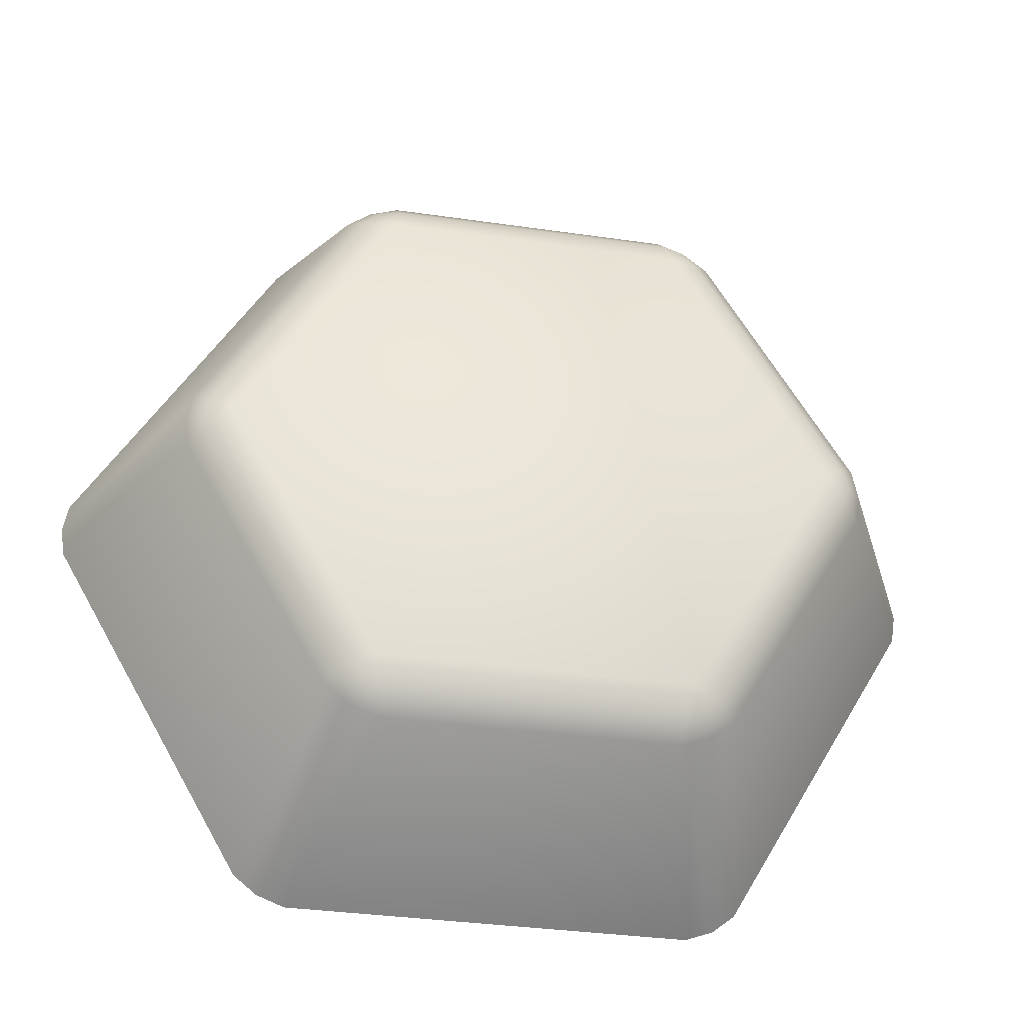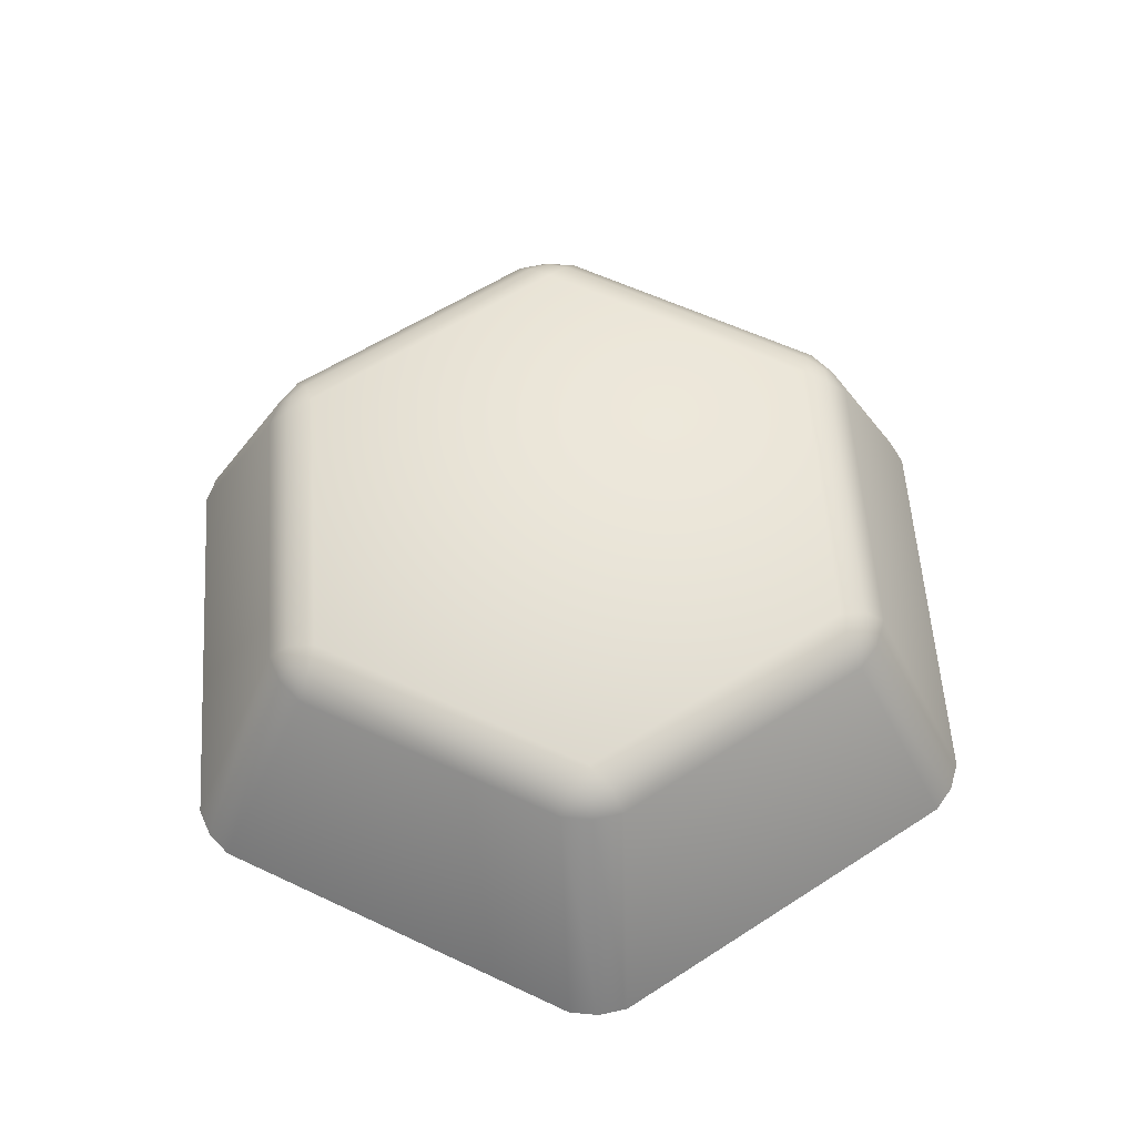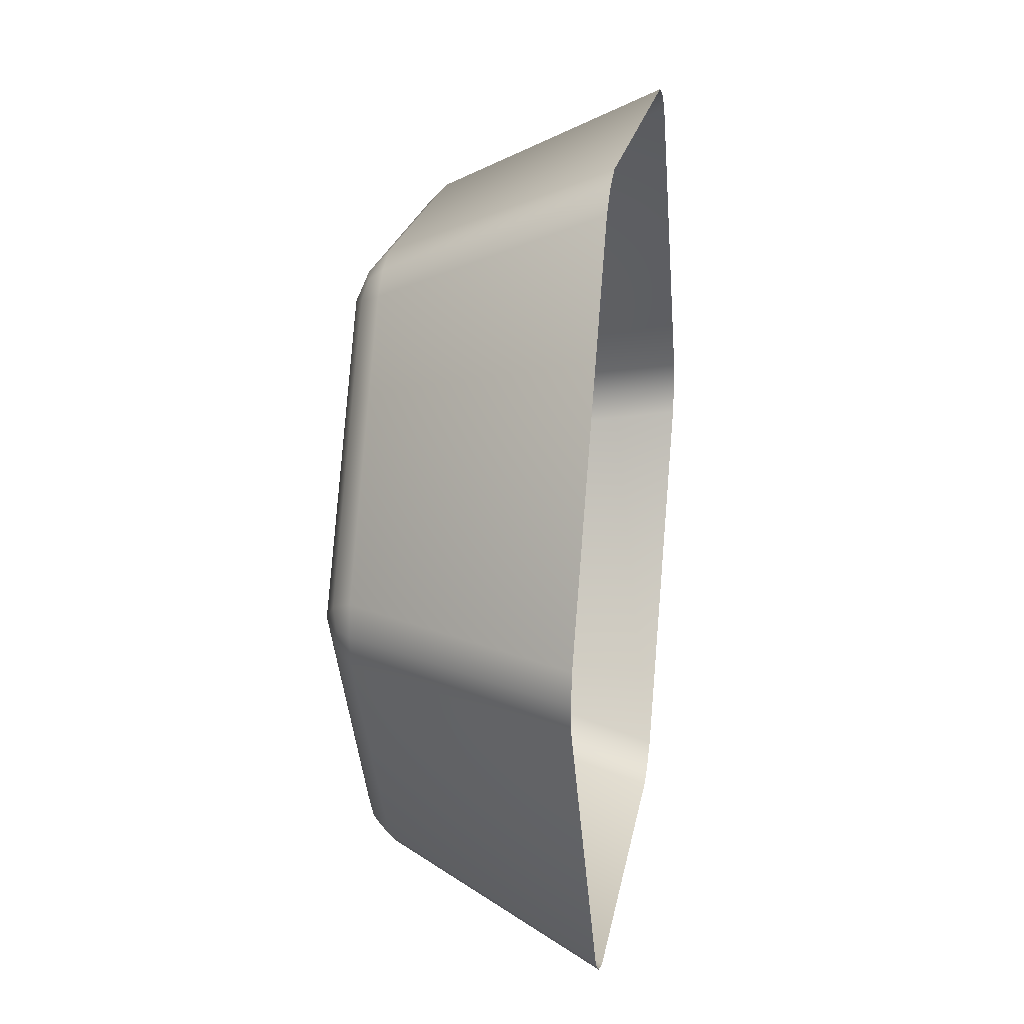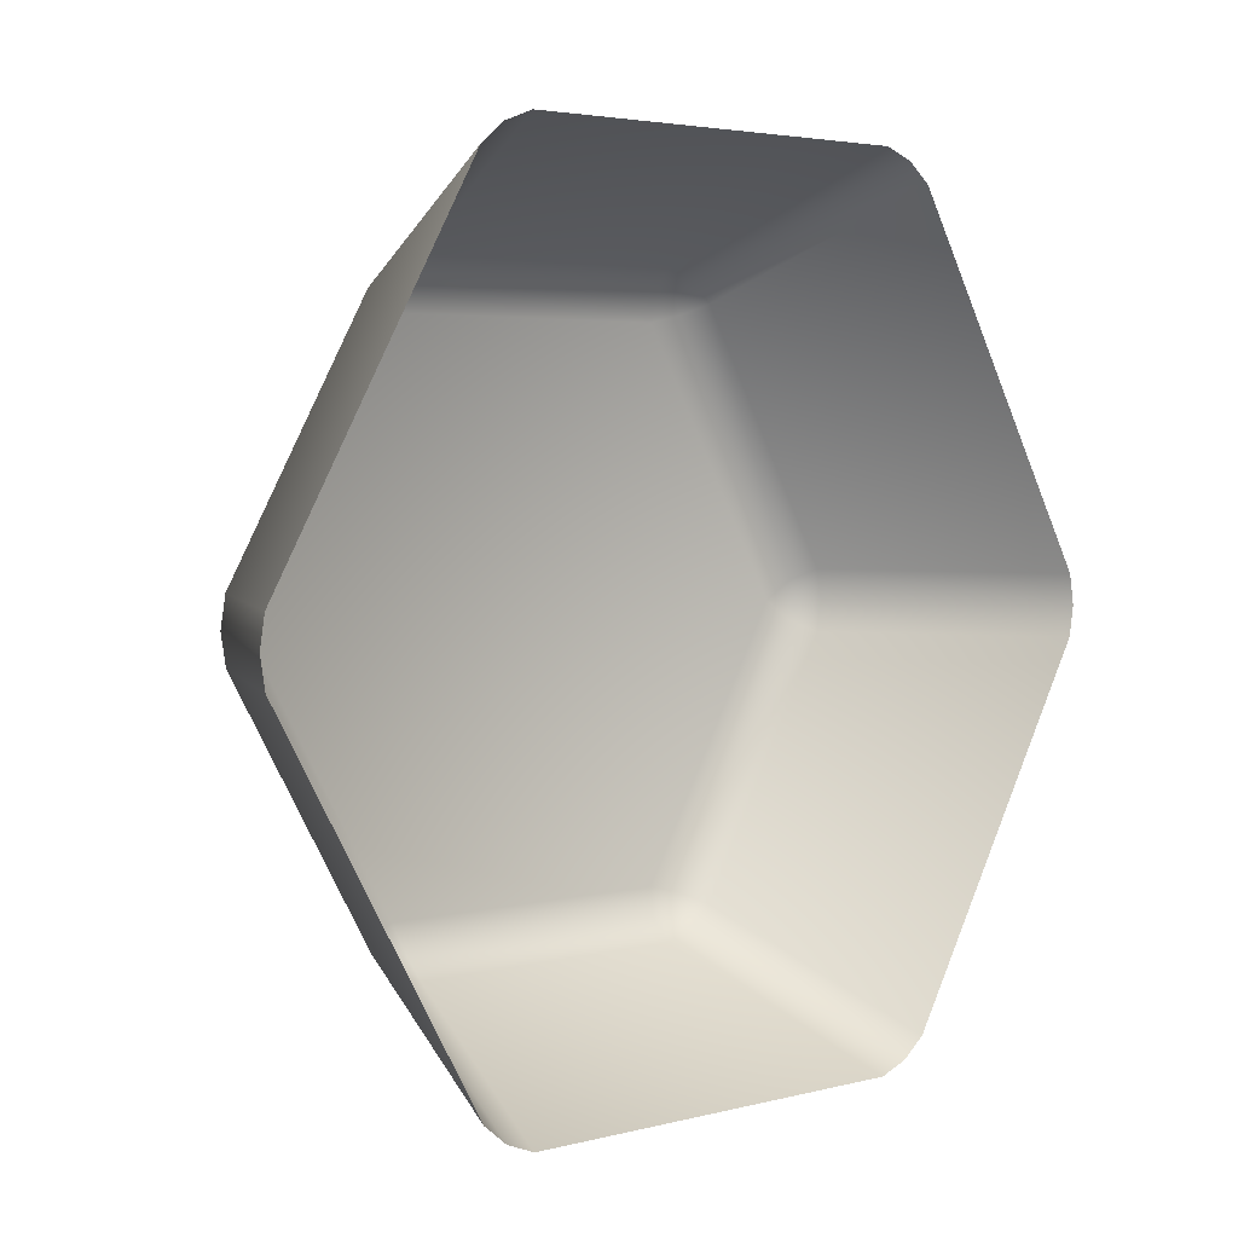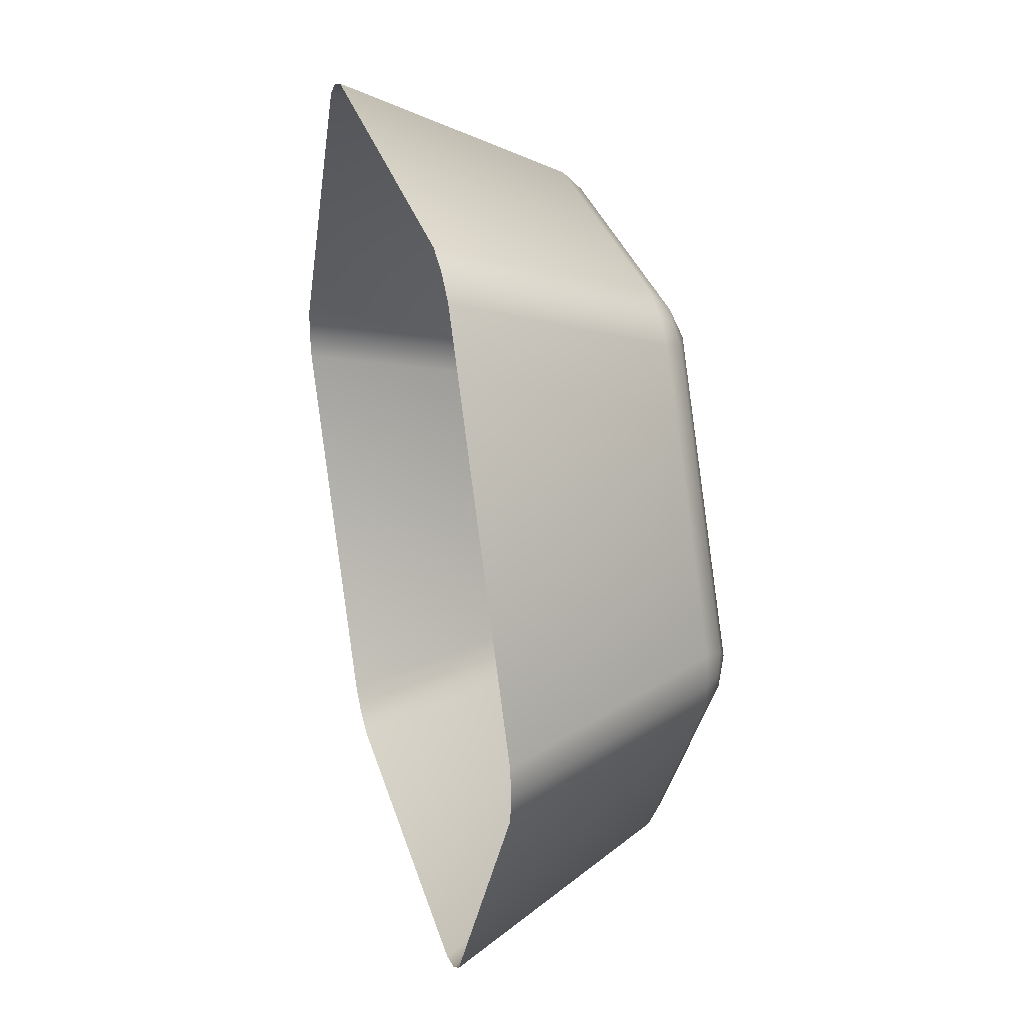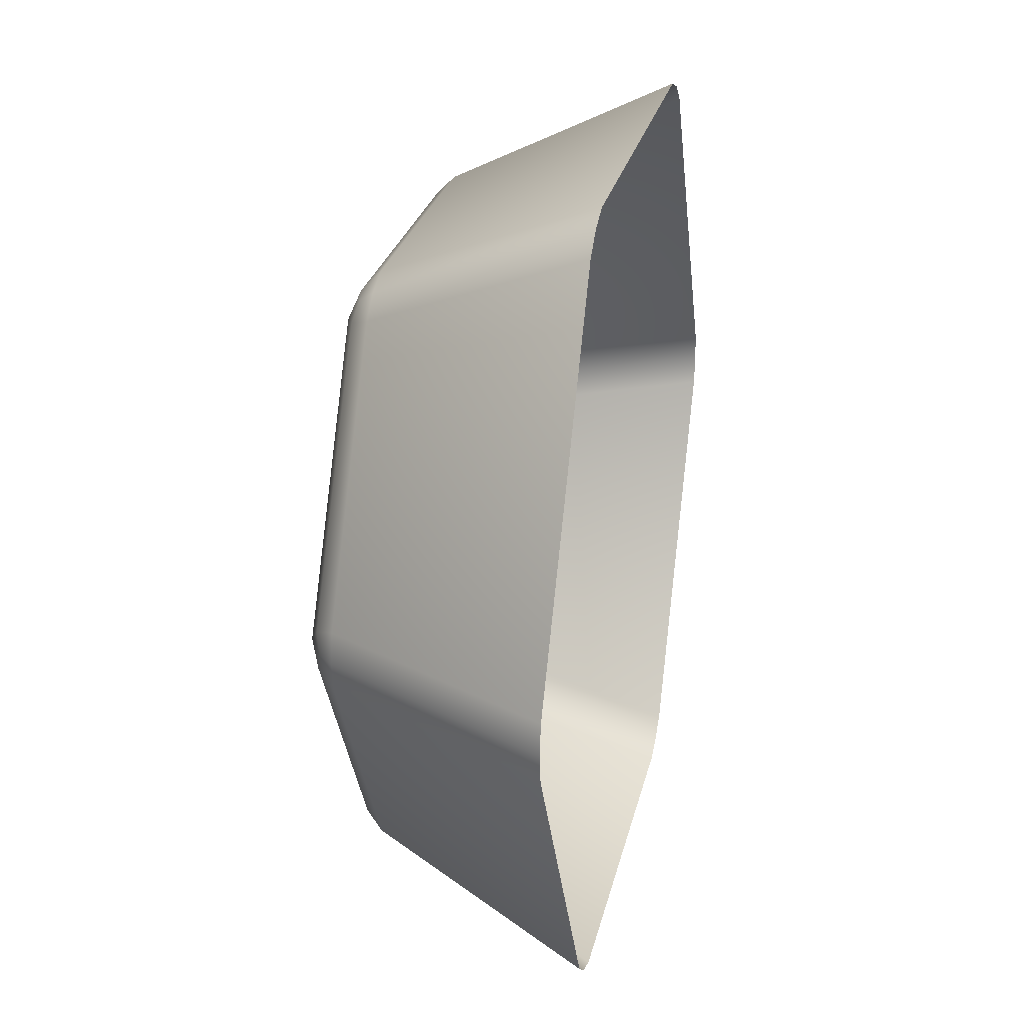
<metadata>
{"format":"obj","ext":"obj","renderer":"f3d","projection":"perspective","resolution":1024,"background":"white","views":[{"elev":-34.3,"azim":-11.1,"up":"+Y"},{"elev":57.7,"azim":26.1,"up":"+Z"},{"elev":20.5,"azim":99.2,"up":"+Y"},{"elev":3.5,"azim":138.2,"up":"+Y"},{"elev":31.5,"azim":-105.2,"up":"+Y"},{"elev":26.2,"azim":102.4,"up":"+Y"}]}
</metadata>
<code>
g Cylinder1395
v 4.944 6.682e-09 2.474
v -2.472 4.282 2.474
v 2.472 4.282 2.474
v -2.472 -4.282 2.474
v -4.944 -4.492e-07 2.474
v 2.472 -4.282 2.474
v 2.908 -4.407 2.29
v 2.708 -4.691 2.218
v 2.362 -4.722 2.29
v 3.214 -4.571 1.962
v 5.27 -0.3151 2.29
v 2.362 4.722 2.29
v -2.362 4.722 2.29
v -2.908 4.407 2.29
v -5.27 0.3151 2.29
v -5.27 -0.3151 2.29
v -5.416 -3.959e-07 2.218
v -2.908 -4.407 2.29
v 2.351 5.069 1.962
v 4.124 6.174 -1.611
v 5.566 0.4982 1.962
v 3.214 4.571 1.962
v 7.409 0.485 -1.611
v -3.284 6.659 -1.611
v 2.351 5.069 1.962
v -2.351 5.069 1.962
v 3.284 6.659 -1.611
v 2.822 4.888 1.966
v 3.744 6.484 -1.611
v 3.214 4.571 1.962
v 4.124 6.174 -1.611
v -7.409 0.485 -1.611
v -3.214 4.571 1.962
v -5.566 0.4982 1.962
v -4.124 6.174 -1.611
v -7.487 1.143e-06 -1.611
v -5.644 -3.077e-07 1.966
v -5.416 -3.959e-07 2.218
v -5.27 0.3151 2.29
v -7.409 -0.485 -1.611
v -5.566 -0.4982 1.962
v -4.124 -6.174 -1.611
v -5.566 -0.4982 1.962
v -3.214 -4.571 1.962
v -7.409 -0.485 -1.611
v -5.416 -3.959e-07 2.218
v -5.27 -0.3151 2.29
v -5.644 -3.077e-07 1.966
v 3.284 -6.659 -1.611
v -2.351 -5.069 1.962
v 2.351 -5.069 1.962
v -3.284 -6.659 -1.611
v -2.822 -4.888 1.966
v -3.744 -6.484 -1.611
v -3.214 -4.571 1.962
v -4.124 -6.174 -1.611
v 7.409 -0.485 -1.611
v 3.214 -4.571 1.962
v 5.566 -0.4982 1.962
v 4.124 -6.174 -1.611
v 7.487 2.273e-07 -1.611
v 5.644 3.674e-08 1.966
v 5.416 2.243e-08 2.218
v 5.566 0.4982 1.962
v 5.27 0.3151 2.29
v 5.27 -0.3151 2.29
v 7.409 0.485 -1.611
v 4.944 6.682e-09 2.474
v 5.416 2.243e-08 2.218
v 5.27 -0.3151 2.29
v 3.214 -4.571 1.962
v 5.566 -0.4982 1.962
v 2.708 -4.691 2.218
v 2.822 -4.888 1.966
v 2.351 -5.069 1.962
v 2.362 -4.722 2.29
v 5.416 2.243e-08 2.218
v 4.944 6.682e-09 2.474
v 5.27 0.3151 2.29
v 2.472 4.282 2.474
v 2.908 4.407 2.29
v 2.708 4.691 2.218
v 2.362 4.722 2.29
v 3.214 4.571 1.962
v 2.822 4.888 1.966
v 2.351 5.069 1.962
v 5.566 0.4982 1.962
v -2.362 4.722 2.29
v -2.351 5.069 1.962
v -2.708 4.691 2.218
v -2.472 4.282 2.474
v -2.908 4.407 2.29
v -4.944 -4.492e-07 2.474
v -5.416 -3.959e-07 2.218
v -5.27 0.3151 2.29
v -3.214 4.571 1.962
v -5.566 0.4982 1.962
v -2.908 4.407 2.29
v -2.708 4.691 2.218
v -2.822 4.888 1.966
v -2.351 5.069 1.962
v -2.472 -4.282 2.474
v -2.708 -4.691 2.218
v -2.908 -4.407 2.29
v -2.362 -4.722 2.29
v -3.214 -4.571 1.962
v -2.822 -4.888 1.966
v -2.351 -5.069 1.962
v 2.472 -4.282 2.474
v 2.362 -4.722 2.29
v -5.566 -0.4982 1.962
v -5.27 -0.3151 2.29
v 2.351 -5.069 1.962
v -2.351 5.069 1.962
v -3.744 6.484 -1.611
v -3.284 6.659 -1.611
v -2.822 4.888 1.966
v -4.124 6.174 -1.611
v -3.214 4.571 1.962
v 2.351 -5.069 1.962
v 3.744 -6.484 -1.611
v 3.284 -6.659 -1.611
v 2.822 -4.888 1.966
v 4.124 -6.174 -1.611
v 3.214 -4.571 1.962
g Cylinder1395_0
f 3 2 1
f 2 4 1
f 5 4 2
f 1 4 6
f 6 7 1
f 7 6 8
f 9 8 6
f 7 8 10
f 11 1 7
f 7 10 11
f 3 12 2
f 13 2 12
f 2 14 5
f 15 5 14
f 5 16 4
f 16 5 17
f 18 4 16
f 12 19 13
f 22 21 20
f 23 20 21
f 26 25 24
f 27 24 25
f 25 28 27
f 29 27 28
f 28 30 29
f 31 29 30
f 34 33 32
f 35 32 33
f 32 36 34
f 37 34 36
f 37 38 34
f 39 34 38
f 36 40 37
f 41 37 40
f 44 43 42
f 45 42 43
f 47 46 43
f 48 43 46
f 51 50 49
f 52 49 50
f 50 53 52
f 54 52 53
f 53 55 54
f 56 54 55
f 59 58 57
f 60 57 58
f 57 61 59
f 62 59 61
f 62 63 59
f 62 64 63
f 65 63 64
f 66 59 63
f 64 62 67
f 61 67 62
f 70 69 68
f 72 70 71
f 74 71 73
f 74 73 75
f 76 75 73
f 79 78 77
f 78 79 80
f 81 80 79
f 81 82 80
f 83 80 82
f 81 84 82
f 85 82 84
f 83 82 86
f 85 86 82
f 84 81 87
f 79 87 81
f 89 88 86
f 88 89 90
f 88 90 91
f 92 91 90
f 95 94 93
f 97 95 96
f 98 96 95
f 98 99 96
f 100 96 99
f 100 99 101
f 104 103 102
f 105 102 103
f 104 106 103
f 107 103 106
f 105 103 108
f 107 108 103
f 102 105 109
f 110 109 105
f 105 108 110
f 106 104 111
f 112 111 104
f 113 110 108
f 116 115 114
f 117 114 115
f 115 118 117
f 119 117 118
f 122 121 120
f 123 120 121
f 121 124 123
f 125 123 124

</code>
